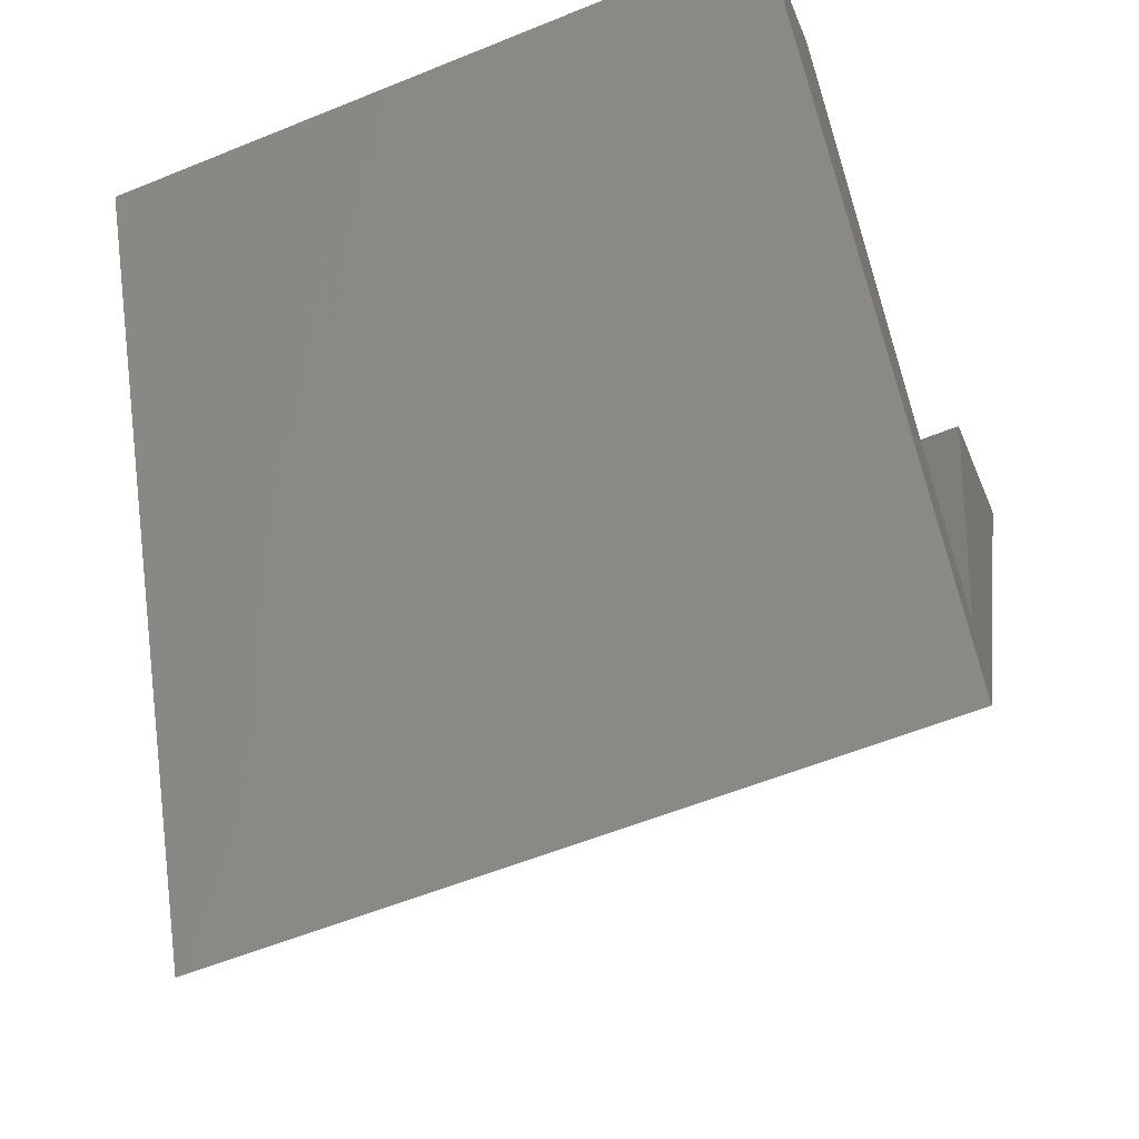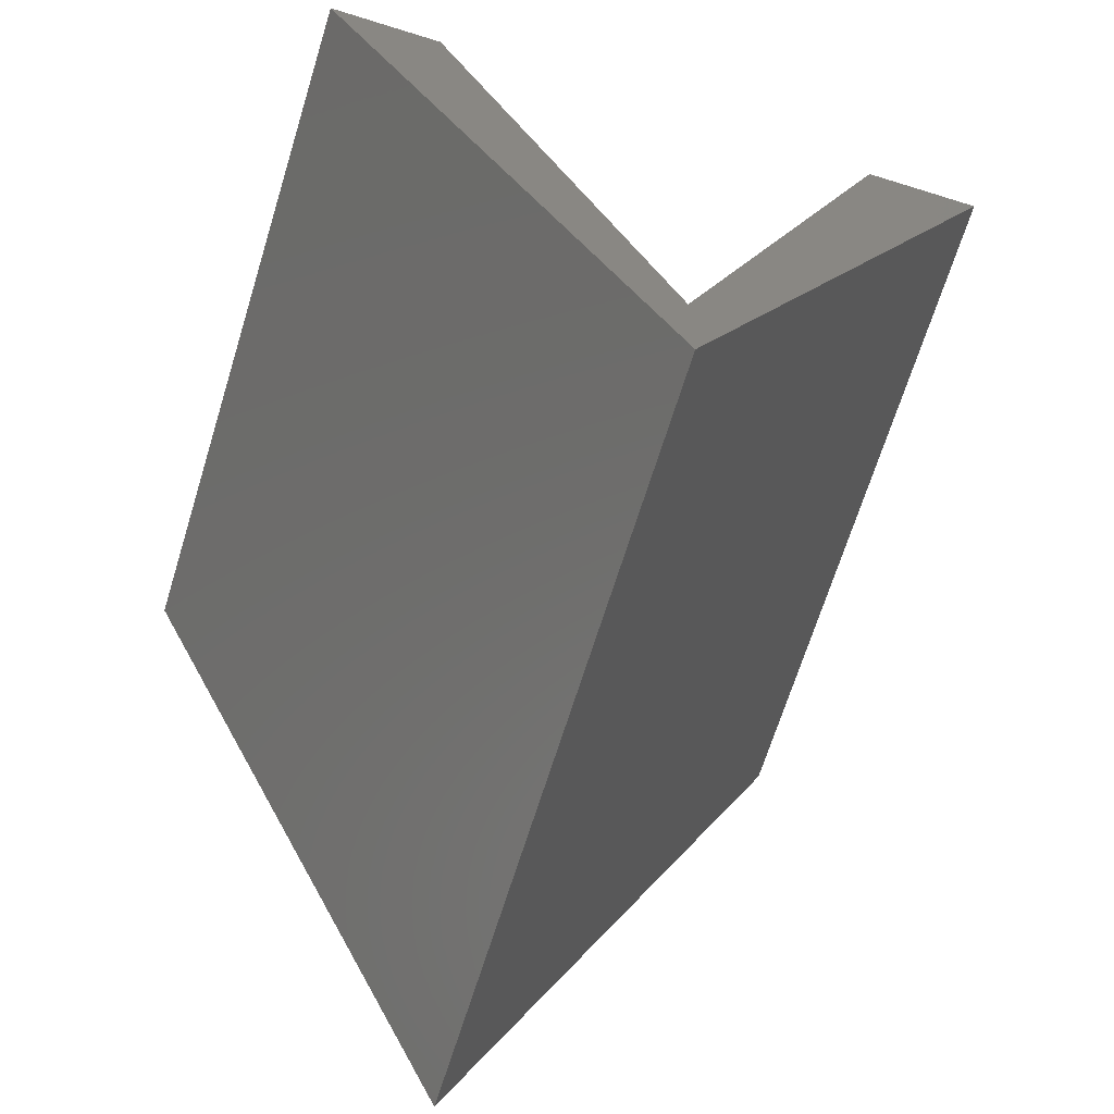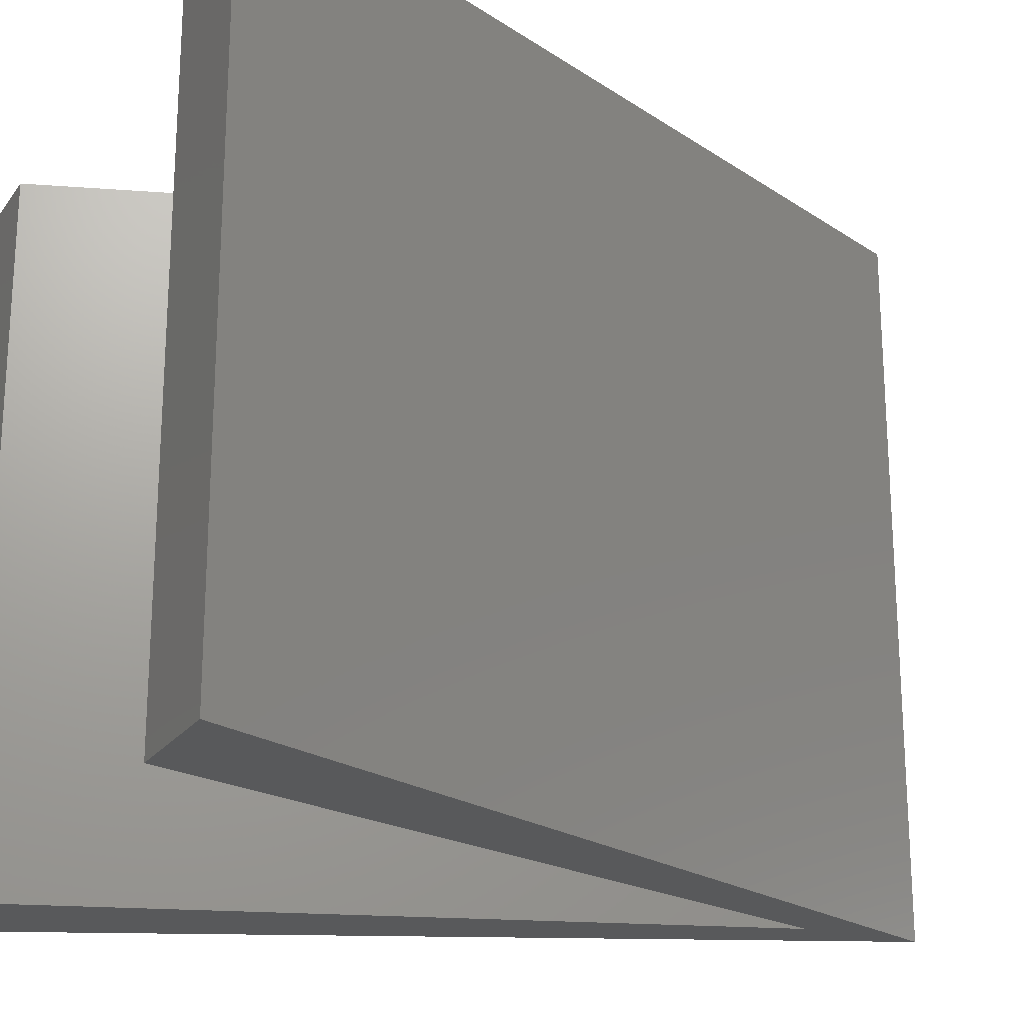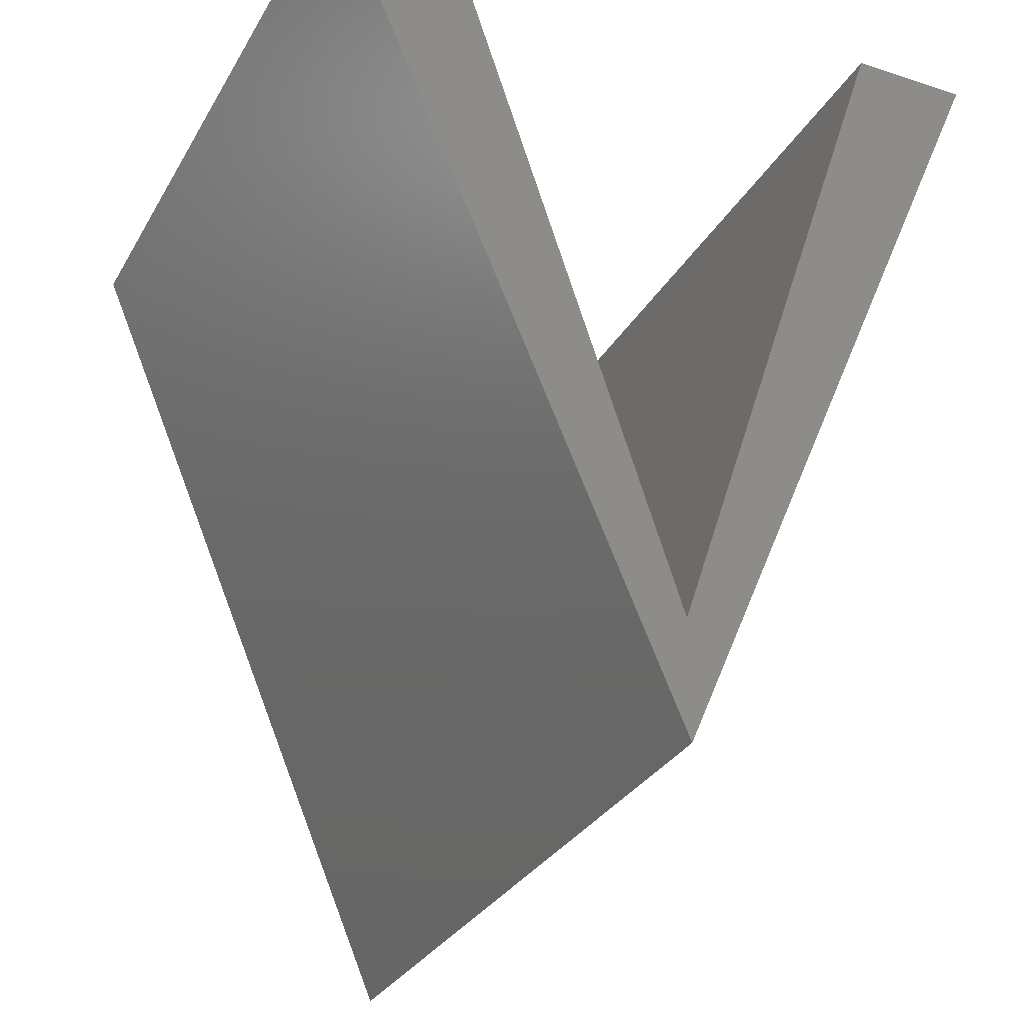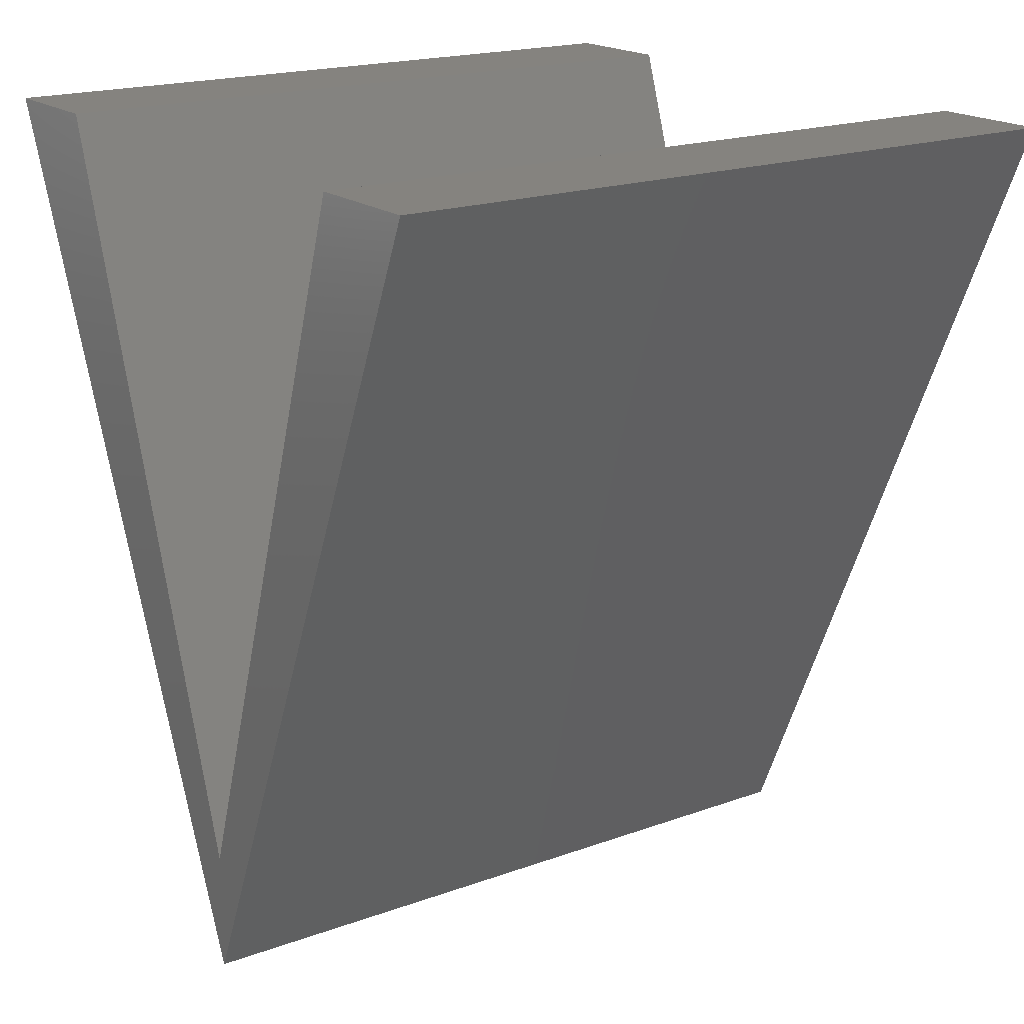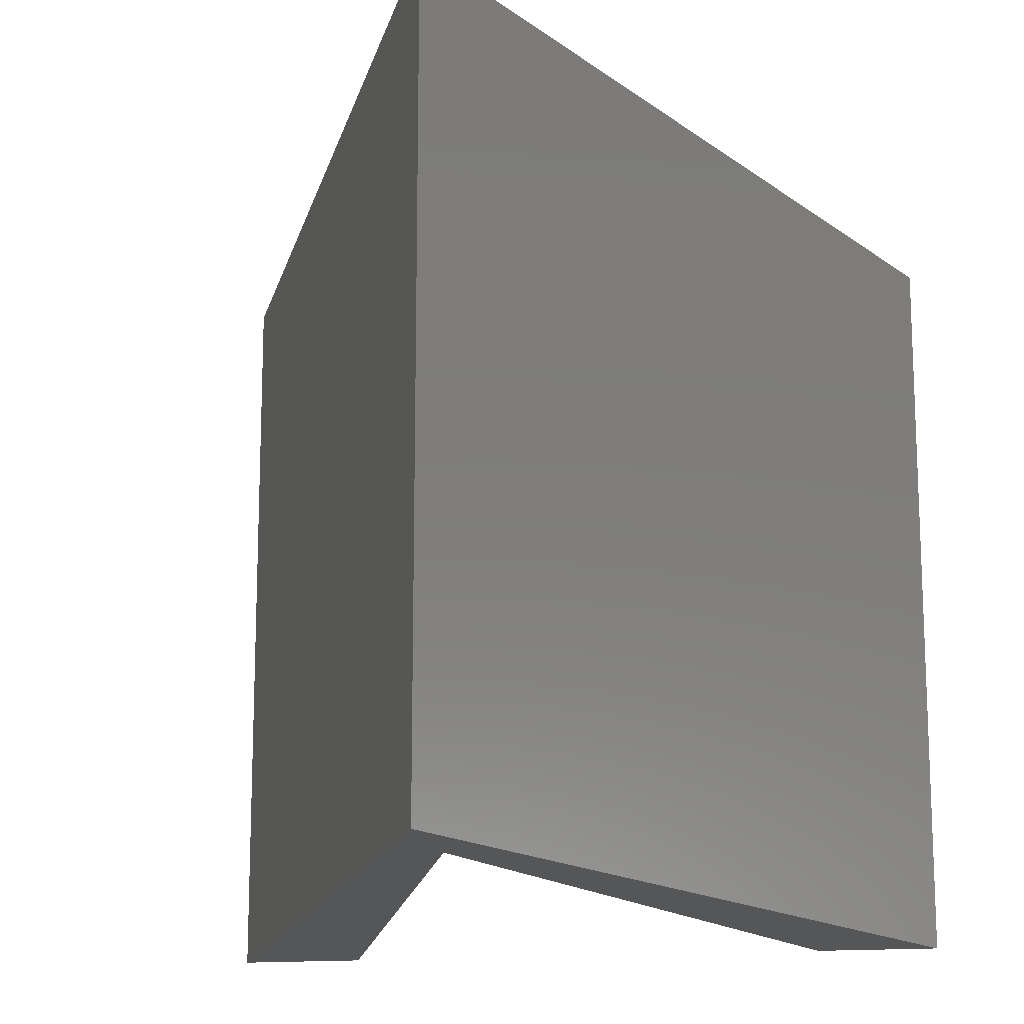
<metadata>
{"format":"stl","ext":"stl","renderer":"f3d","projection":"perspective","resolution":1024,"background":"white","views":[{"elev":-57.6,"azim":-67.1,"up":"+Y"},{"elev":-67.8,"azim":162.8,"up":"+Y"},{"elev":-21.8,"azim":-116.0,"up":"+Z"},{"elev":-30.6,"azim":-25.1,"up":"+Y"},{"elev":18.7,"azim":55.1,"up":"+Y"},{"elev":-15.6,"azim":10.3,"up":"+Z"}]}
</metadata>
<code>
# stl→obj: 12 verts, 20 faces
v 3.333 5 -5
v 5 5 -5
v 0 -5 -5
v -5 5 -5
v -3.333 5 -5
v 0 -6.667 -5
v 0 -5 5
v 5 5 5
v 3.333 5 5
v -3.333 5 5
v -5 5 5
v 0 -6.667 5
f 1 2 3
f 3 4 5
f 2 6 3
f 3 6 4
f 7 8 9
f 10 11 7
f 7 12 8
f 11 12 7
f 1 8 2
f 1 9 8
f 3 9 1
f 3 7 9
f 5 7 3
f 5 10 7
f 4 10 5
f 4 11 10
f 6 11 4
f 6 12 11
f 2 12 6
f 2 8 12

</code>
